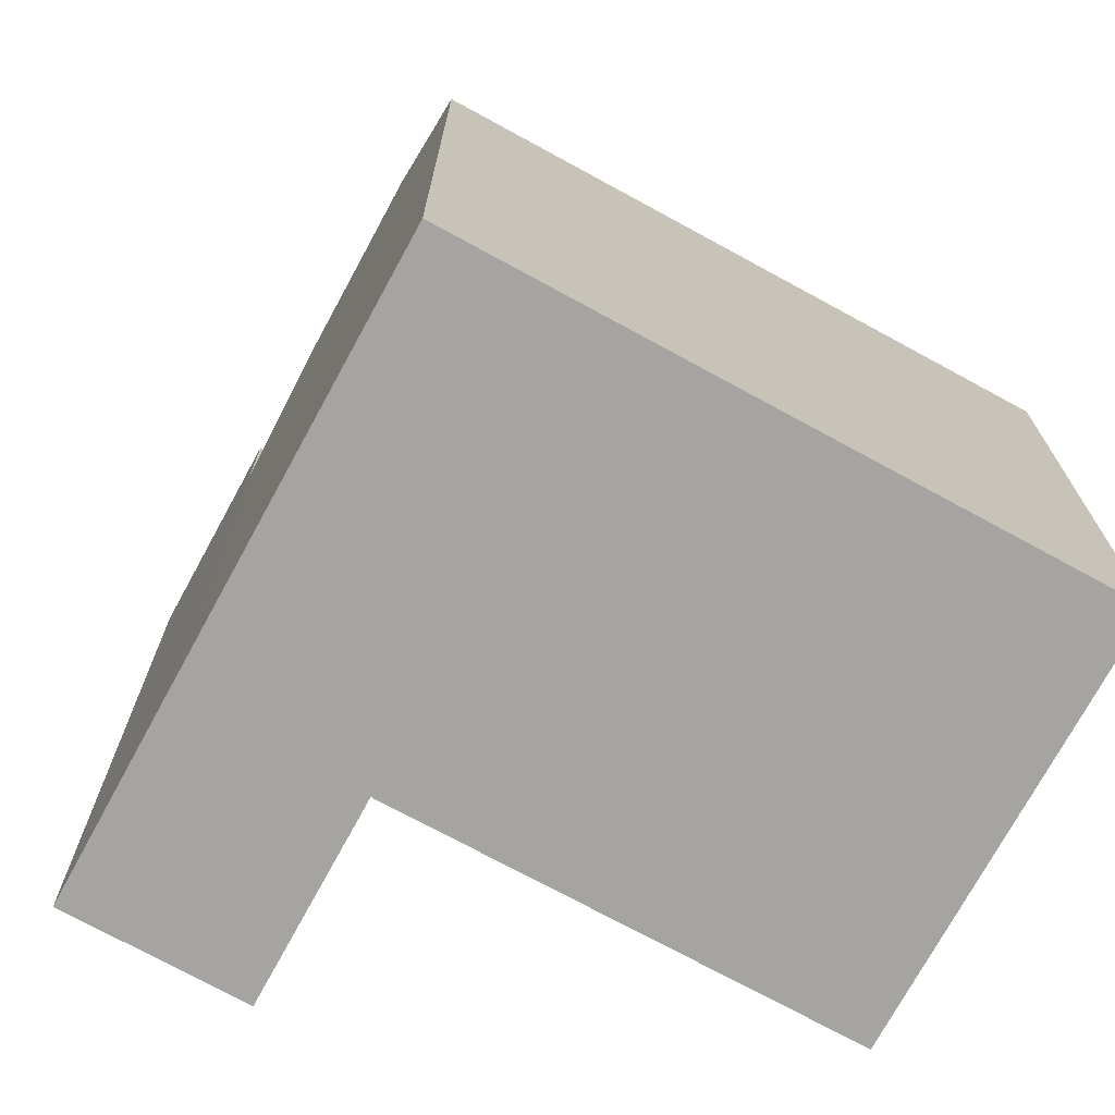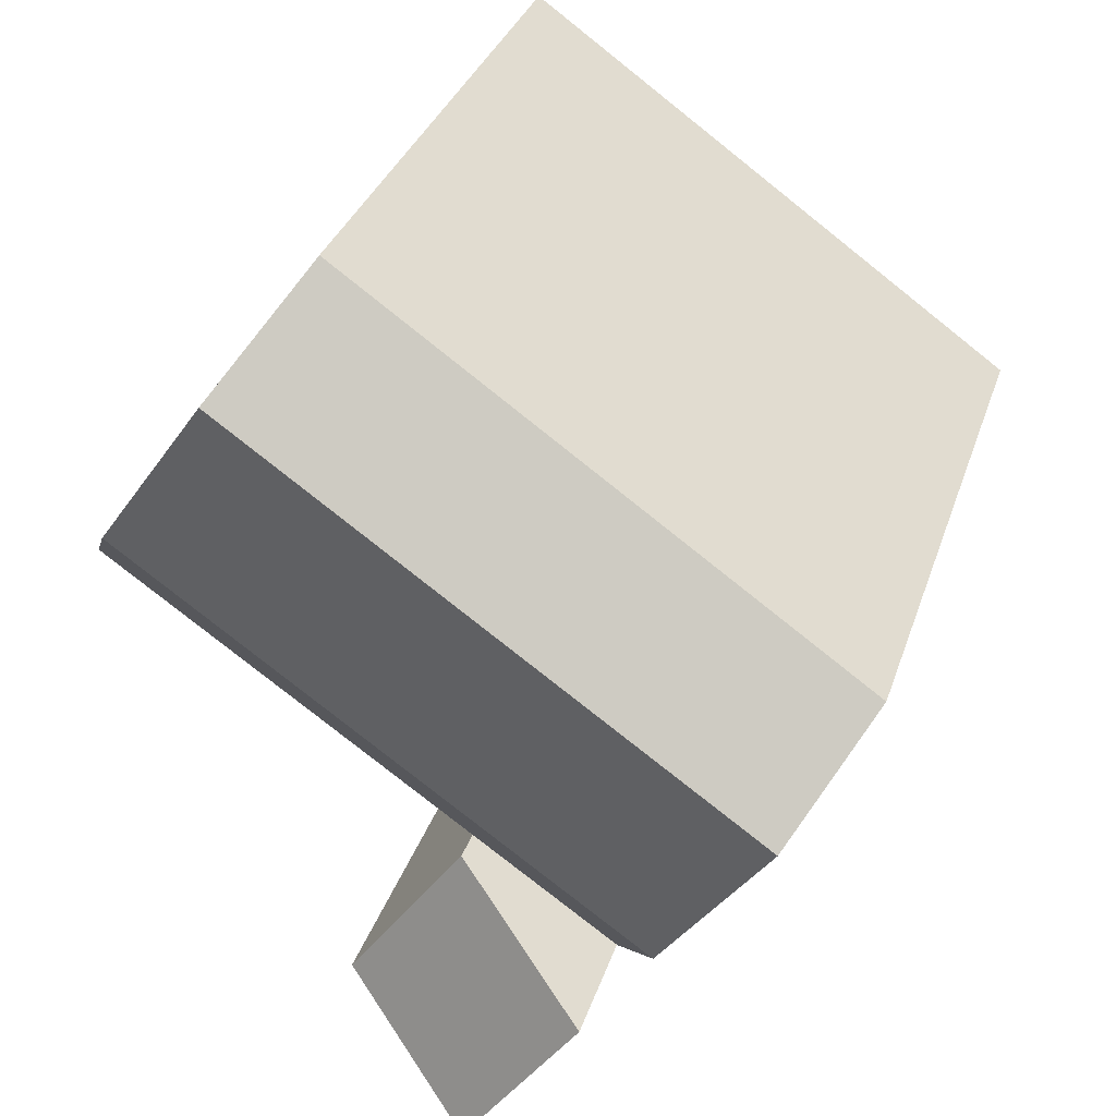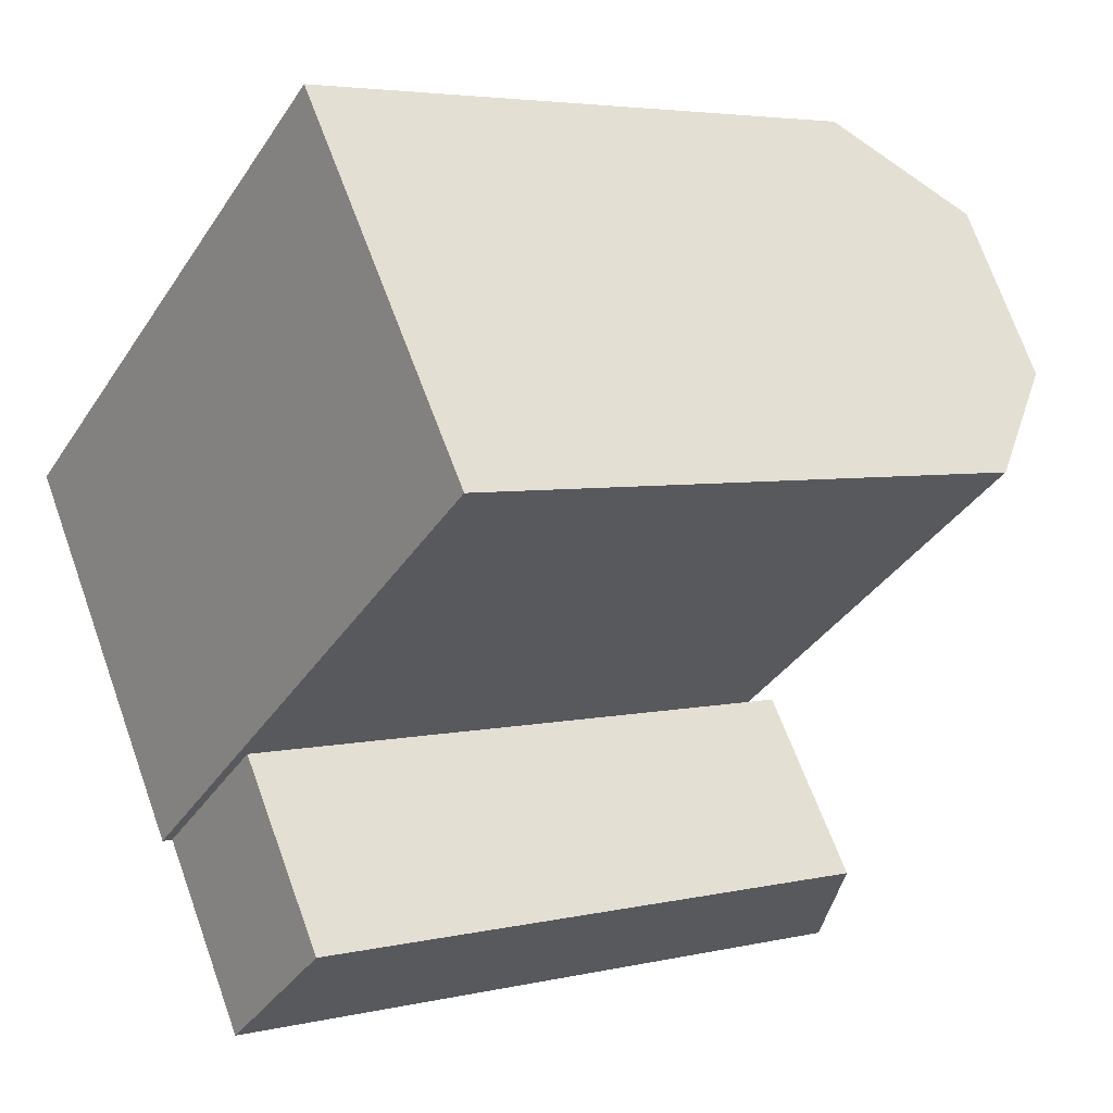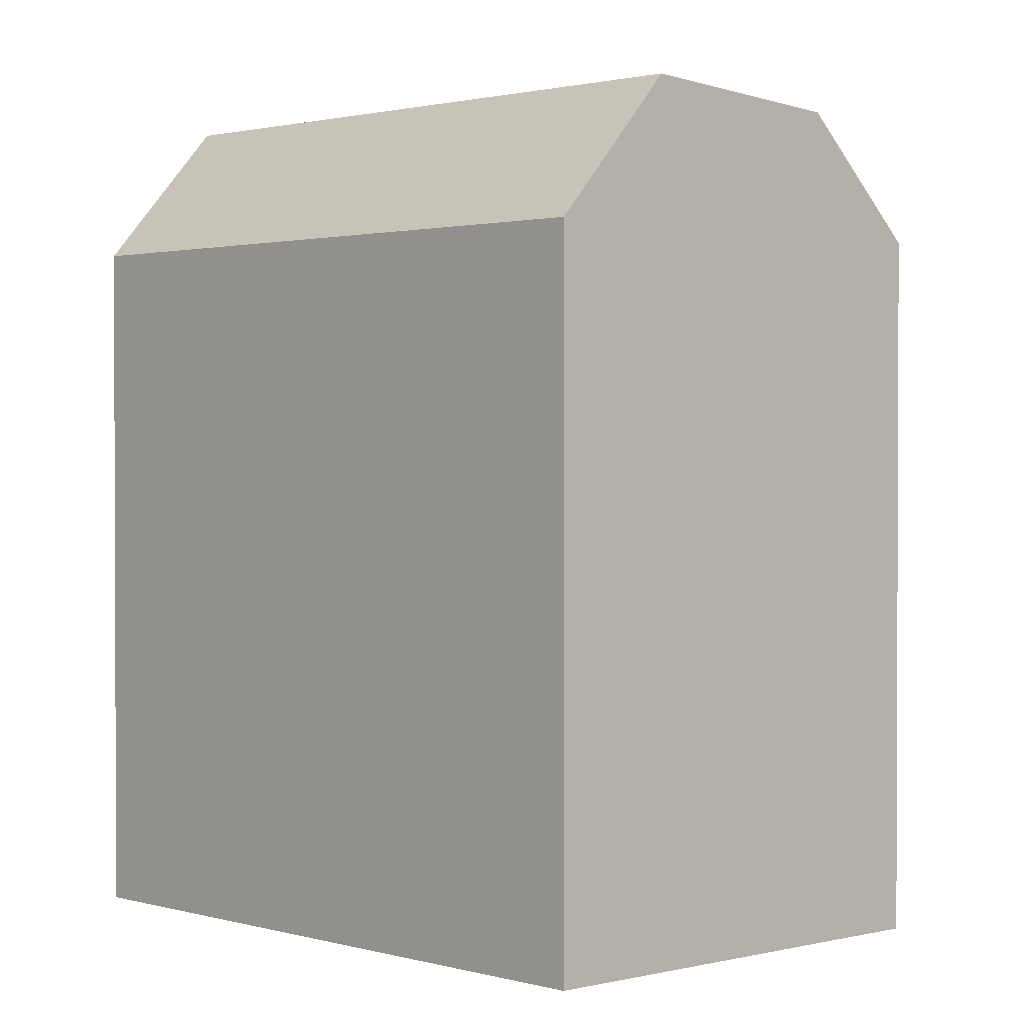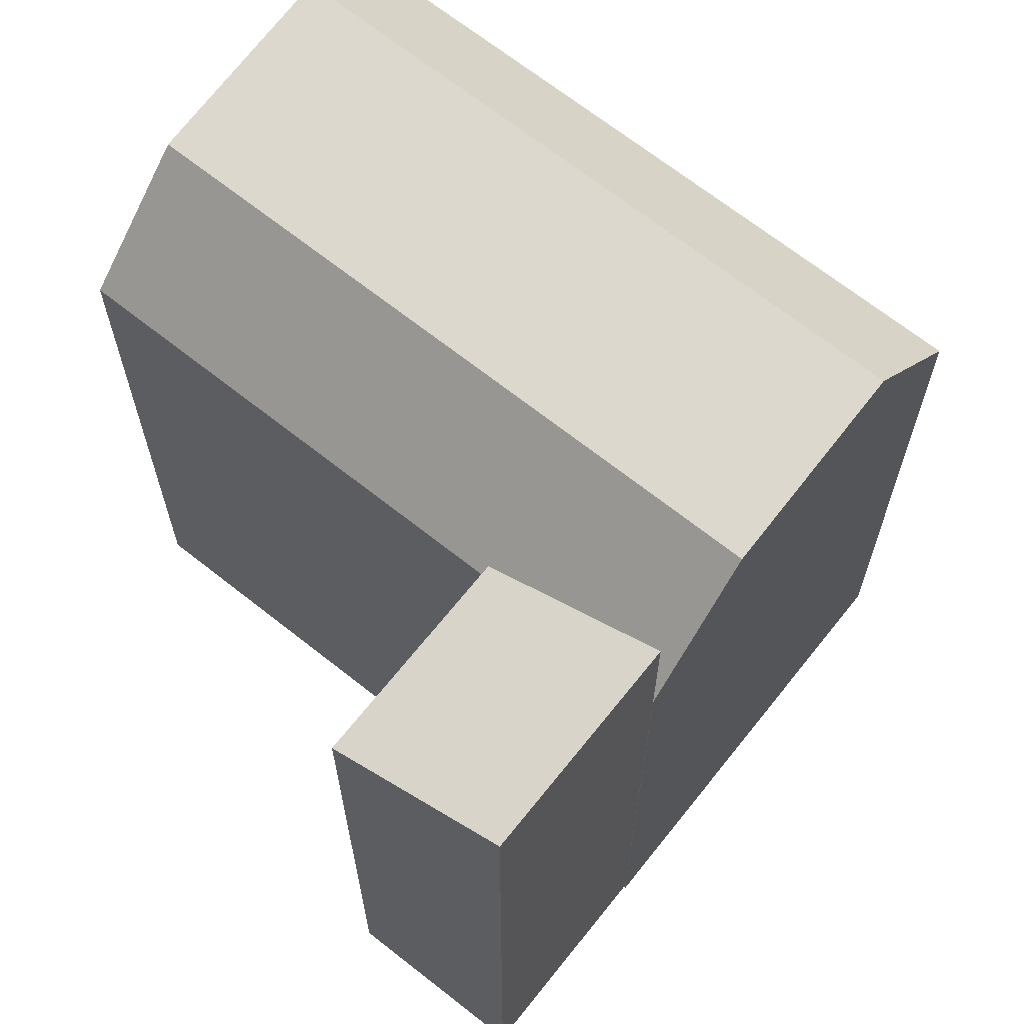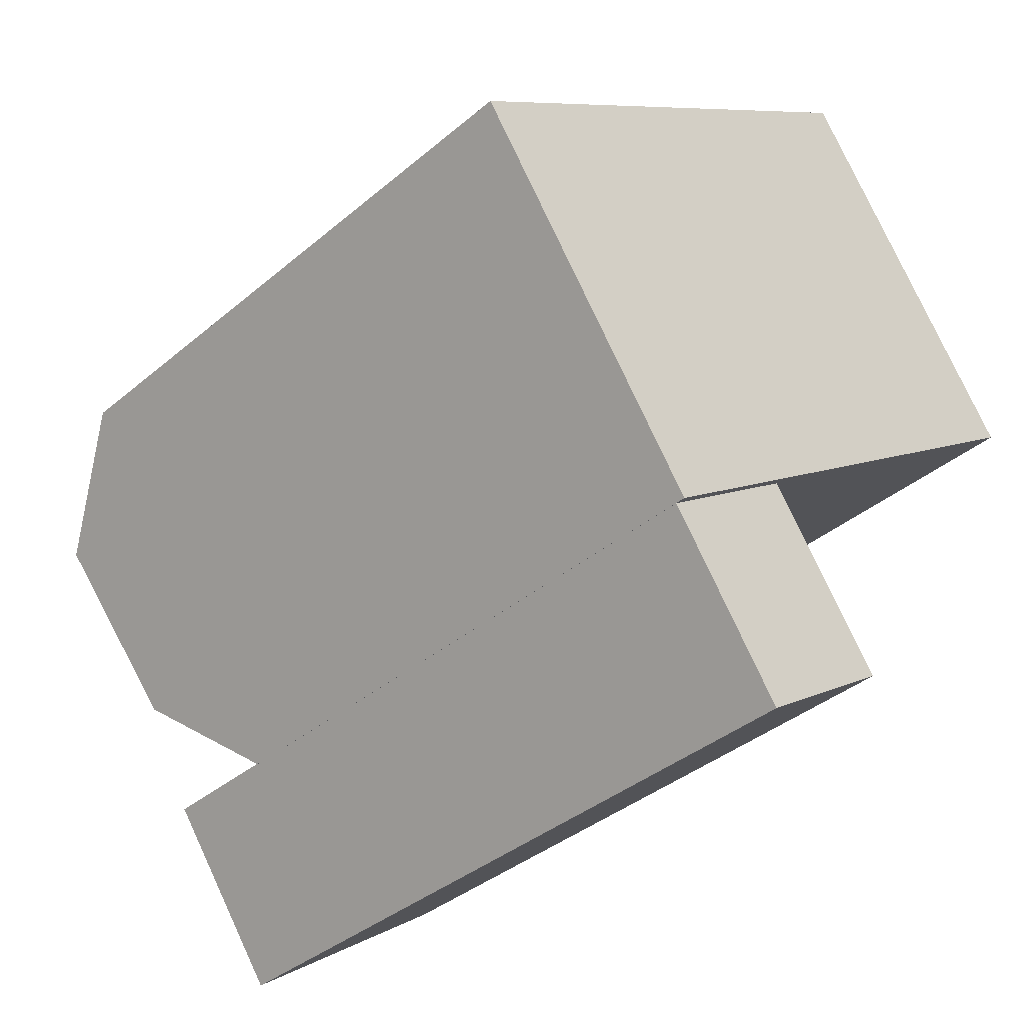
<metadata>
{"format":"obj","ext":"obj","renderer":"f3d","projection":"perspective","resolution":1024,"background":"white","views":[{"elev":-73.3,"azim":-63.6,"up":"+Y"},{"elev":33.2,"azim":-162.9,"up":"+Z"},{"elev":4.4,"azim":53.2,"up":"+Z"},{"elev":1.4,"azim":12.1,"up":"+Y"},{"elev":67.7,"azim":-176.5,"up":"+Y"},{"elev":-37.7,"azim":-43.0,"up":"+Z"}]}
</metadata>
<code>
v  11.07 18.43 -6.933
v  10.29 21.12 -14.66
v  6.894 21.12 -9.827
v  14.46 18.43 -11.77
v  1.835 21.04 -2.621
v  14.67 17.48 10.27
v  16.5 21.04 7.645
v  0.0003792 17.48 -0.0005634
v  5.058 20.58 -7.225
v  19.73 20.58 3.042
v  6.893 17.48 -9.846
v  21.56 17.48 0.4211
v  10.29 8.976e-16 -14.66
v  6.894 6.017e-16 -9.826
v  14.46 7.205e-16 -11.77
v  11.07 4.245e-16 -6.932
v  21.56 -0.3 0.4217
v  19.73 -0.3 3.042
v  16.5 -0.3 7.646
v  14.67 -0.3 10.27
v  6.892 -0.3 -9.845
v  5.058 -0.3 -7.224
v  1.835 -0.3 -2.621
v  0 -0.3 -1.837e-17
g defaultobject
f 1 2 3
f 2 1 4
f 5 6 7
f 6 5 8
f 9 7 10
f 7 9 5
f 11 10 12
f 10 11 9
f 3 13 14
f 13 3 2
f 13 4 15
f 4 13 2
f 15 1 16
f 1 15 4
f 1 14 16
f 14 1 3
f 6 10 7
f 10 6 12
f 12 6 17
f 17 6 18
f 18 6 19
f 19 6 20
f 9 8 5
f 8 9 11
f 8 11 21
f 8 21 22
f 8 22 23
f 8 23 24
f 6 24 20
f 24 6 8
f 21 12 17
f 12 21 11
f 13 16 14
f 16 13 15
f 18 21 17
f 21 18 19
f 21 19 20
f 21 20 24
f 21 24 22
f 22 24 23

</code>
